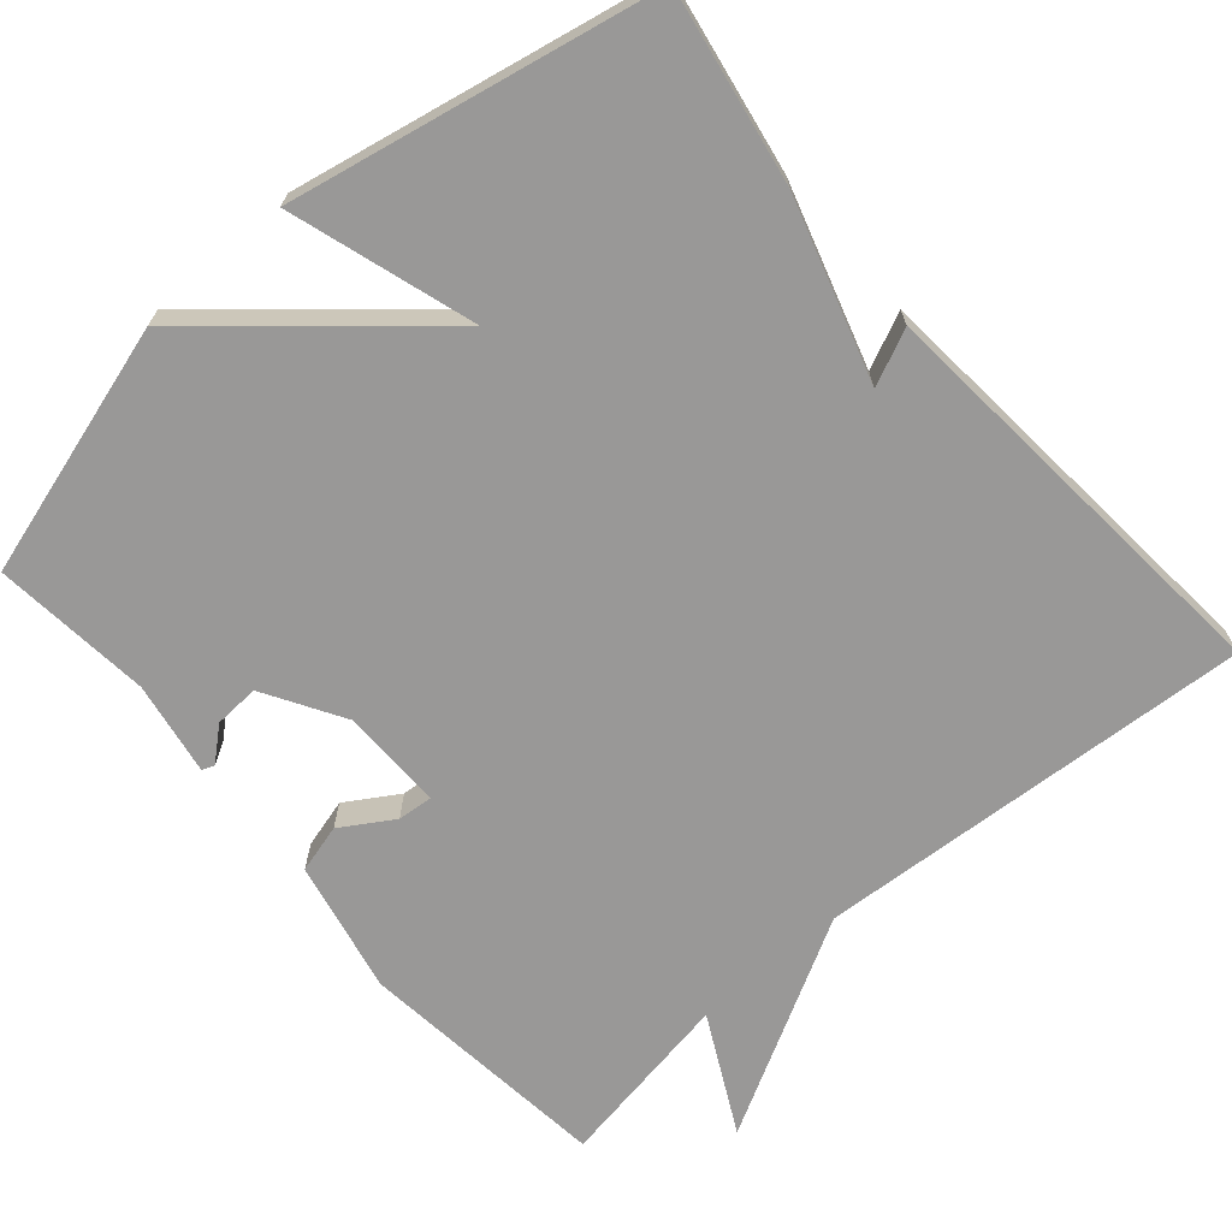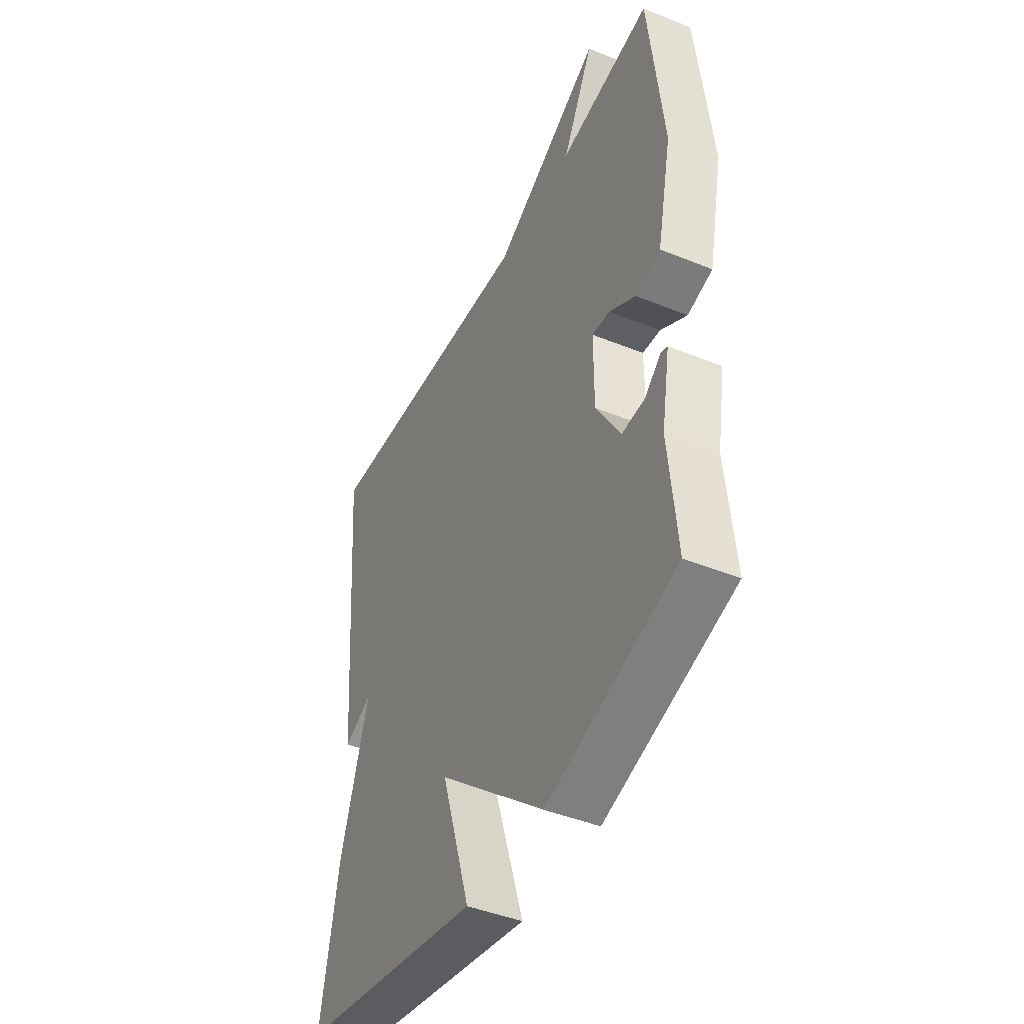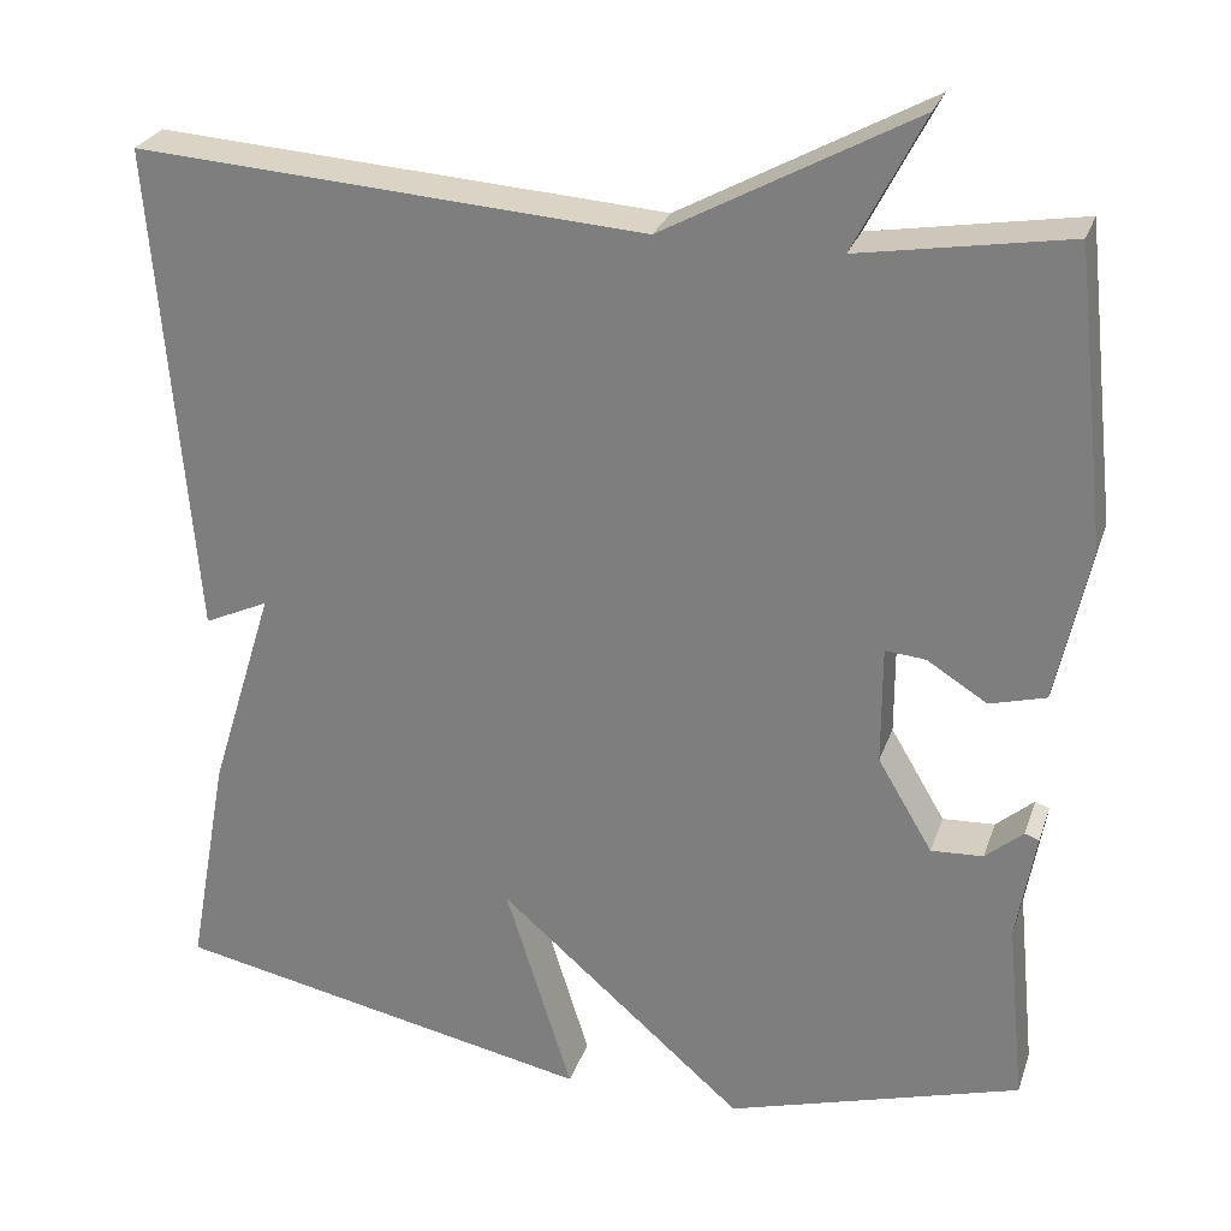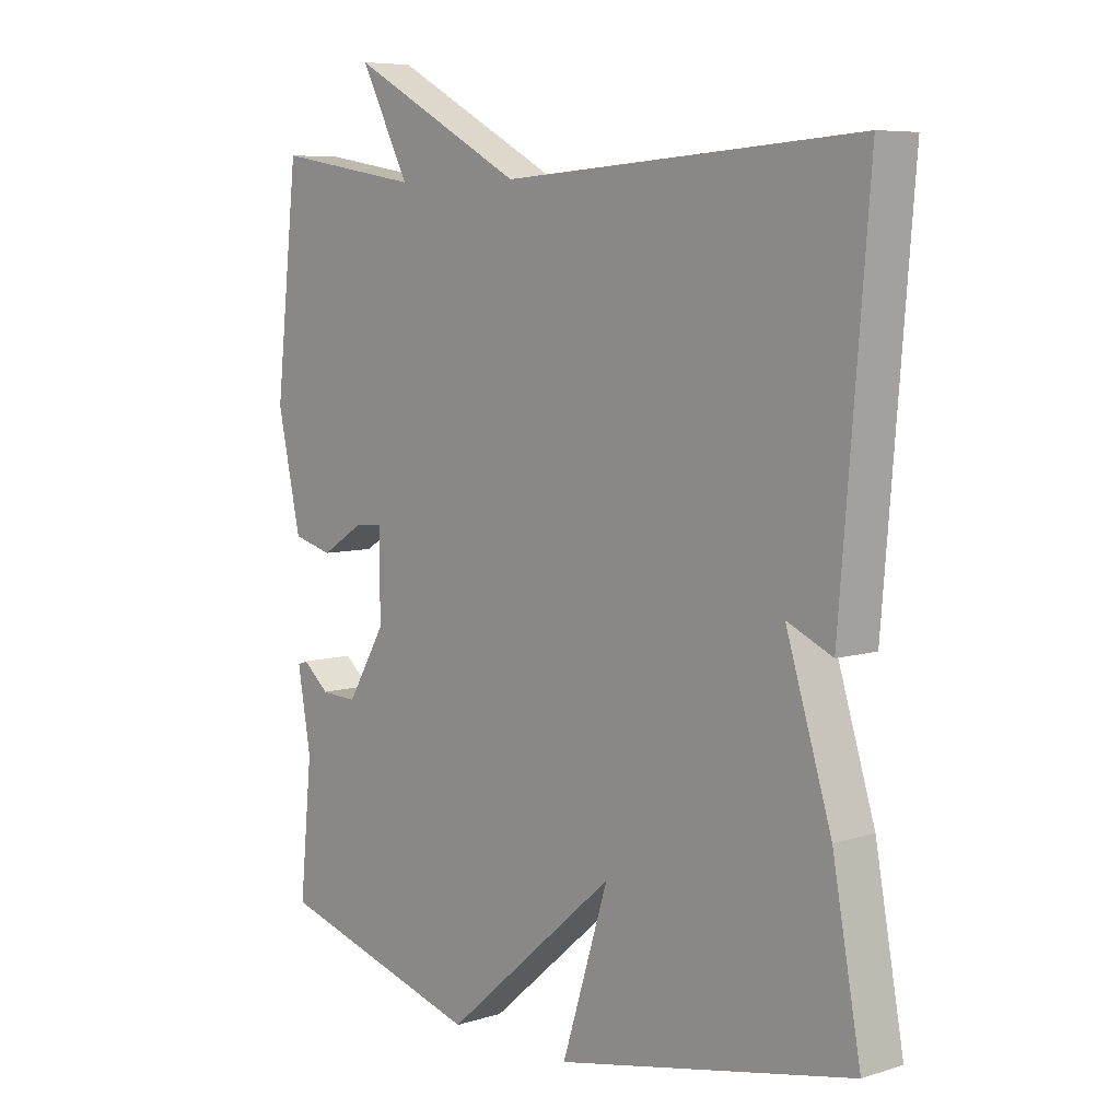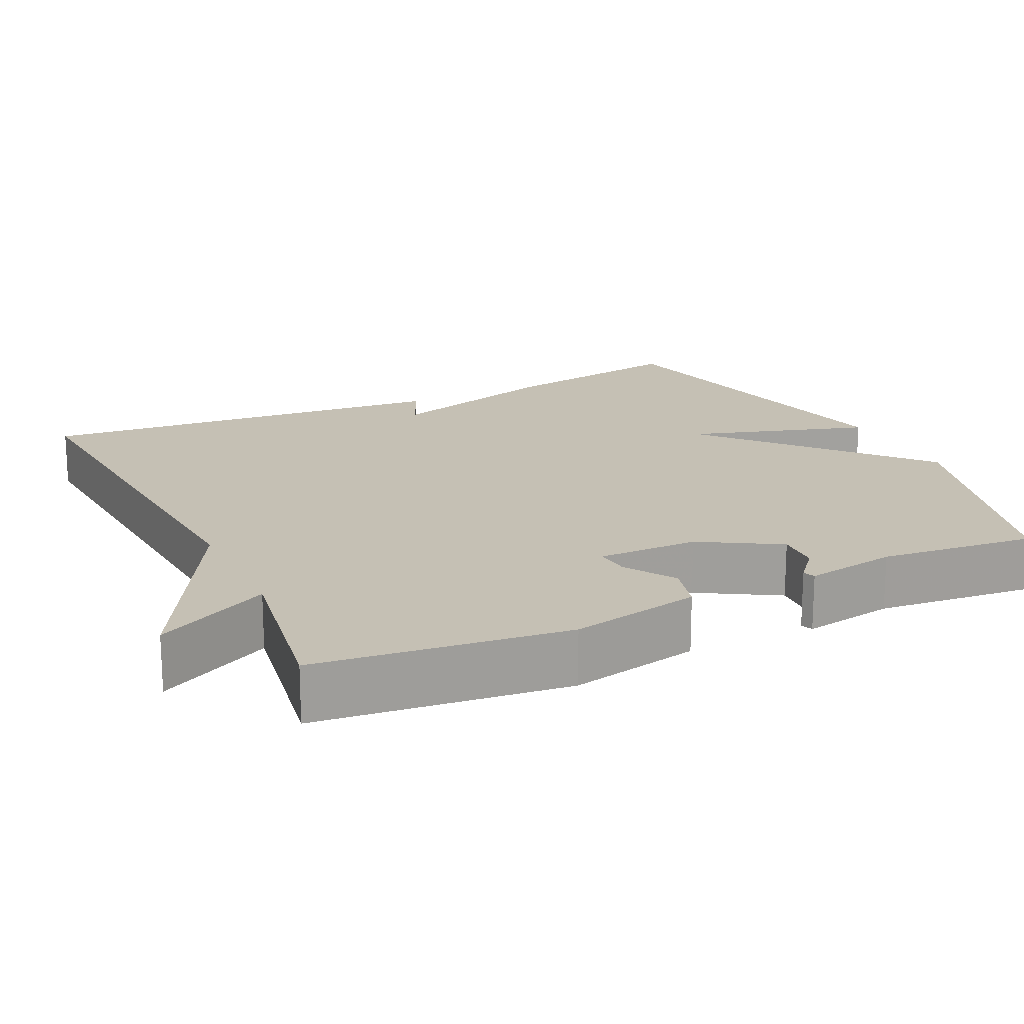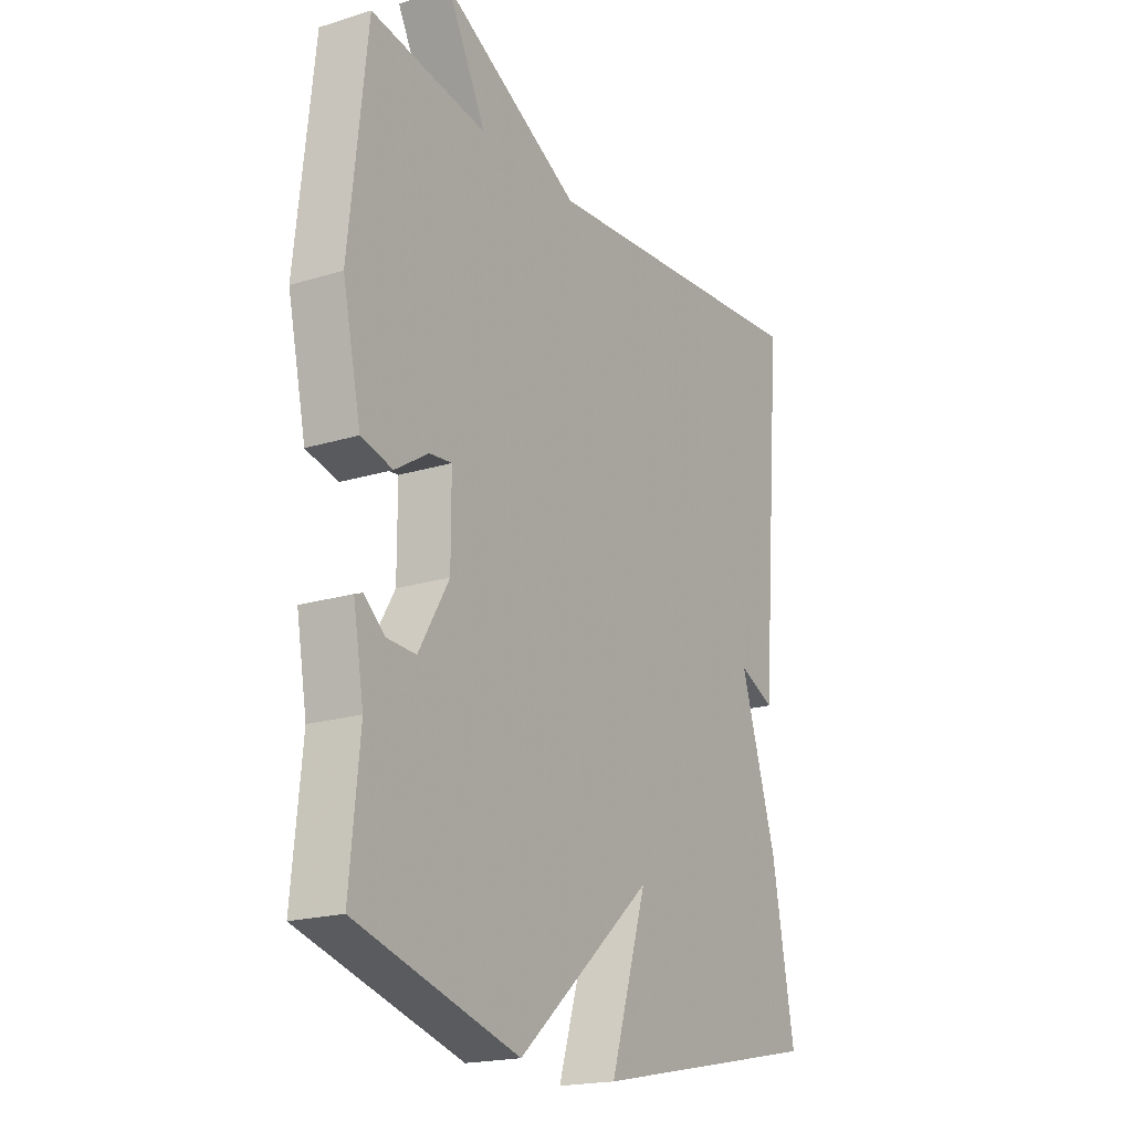
<metadata>
{"format":"obj","ext":"obj","renderer":"f3d","projection":"perspective","resolution":1024,"background":"white","views":[{"elev":-68.7,"azim":-139.0,"up":"+Y"},{"elev":-44.4,"azim":64.7,"up":"+Z"},{"elev":26.7,"azim":16.8,"up":"+Z"},{"elev":7.0,"azim":-132.1,"up":"+Z"},{"elev":18.3,"azim":64.4,"up":"+Y"},{"elev":-19.3,"azim":120.3,"up":"+Z"}]}
</metadata>
<code>
v 0.5 0.07 -0.5
v 0.172 0.07 -0.596
v -0.102 0.07 -0.358
v -0.028 0.07 -0.596
v -0.5 0.07 -0.5
v -0.455 0.07 -0.251
v -0.383 0.07 -0.018
v -0.455 0.07 -0.051
v -0.5 0.07 0.5
v 0.067 0.07 0.461
v 0.345 0.07 0.612
v 0.267 0.07 0.461
v 0.5 0.07 0.5
v 0.536 0.07 0.171
v 0.499 0.07 -0.001
v 0.436 0.07 -0.018
v 0.369 0.07 0.024
v 0.324 0.07 0.028
v 0.324 0.07 -0.104
v 0.385 0.07 -0.207
v 0.443 0.07 -0.204
v 0.485 0.07 -0.168
v 0.501 0.07 -0.174
v 0.48 0.07 -0.295
v 0.5 0 -0.5
v 0.172 0 -0.596
v -0.102 0 -0.358
v -0.028 0 -0.596
v -0.5 0 -0.5
v -0.455 0 -0.251
v -0.383 0 -0.018
v -0.455 0 -0.051
v -0.5 0 0.5
v 0.067 0 0.461
v 0.345 0 0.612
v 0.267 0 0.461
v 0.5 0 0.5
v 0.536 0 0.171
v 0.499 0 -0.001
v 0.436 0 -0.018
v 0.369 0 0.024
v 0.324 0 0.028
v 0.324 0 -0.104
v 0.385 0 -0.207
v 0.443 0 -0.204
v 0.485 0 -0.168
v 0.501 0 -0.174
v 0.48 0 -0.295
f 21 22 23 24
f 1 2 3
f 24 1 3
f 21 24 3
f 20 21 3
f 19 20 3
f 18 19 3
f 15 16 17
f 14 15 17
f 13 14 17
f 12 13 17
f 12 17 18
f 10 11 12
f 10 12 18 3
f 7 8 9 10
f 5 6 7
f 4 5 7
f 3 4 7
f 3 7 10
f 48 47 46 45
f 27 26 25
f 27 25 48
f 27 48 45
f 27 45 44
f 27 44 43
f 27 43 42
f 41 40 39
f 41 39 38
f 41 38 37
f 41 37 36
f 42 41 36
f 36 35 34
f 27 42 36 34
f 34 33 32 31
f 31 30 29
f 31 29 28
f 31 28 27
f 34 31 27
f 1 25 26 2
f 2 26 27 3
f 3 27 28 4
f 4 28 29 5
f 5 29 30 6
f 6 30 31 7
f 7 31 32 8
f 8 32 33 9
f 9 33 34 10
f 10 34 35 11
f 11 35 36 12
f 12 36 37 13
f 13 37 38 14
f 14 38 39 15
f 15 39 40 16
f 16 40 41 17
f 17 41 42 18
f 18 42 43 19
f 19 43 44 20
f 20 44 45 21
f 21 45 46 22
f 22 46 47 23
f 23 47 48 24
f 24 48 25 1

</code>
